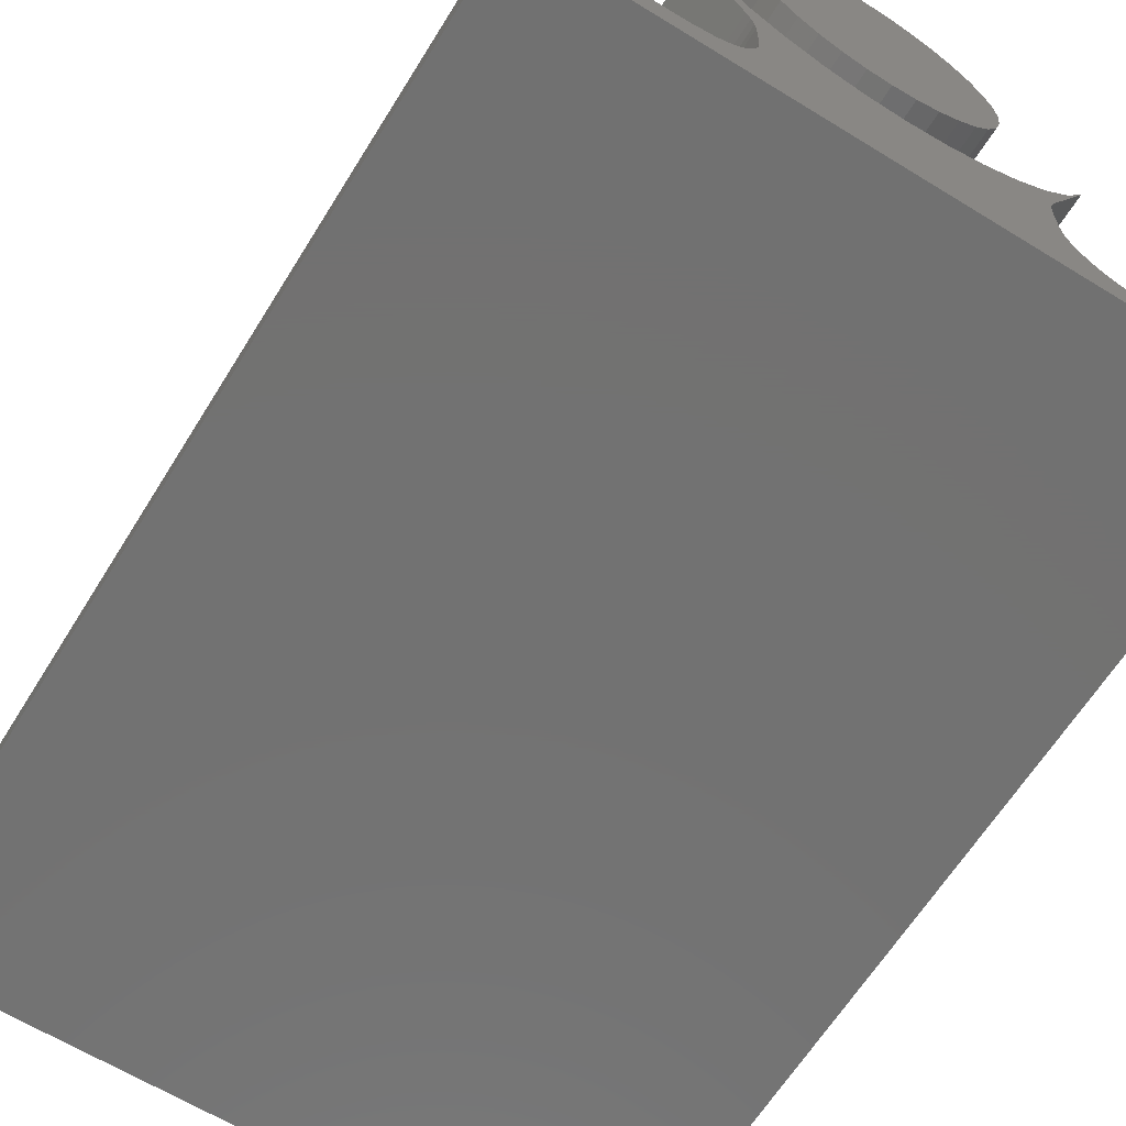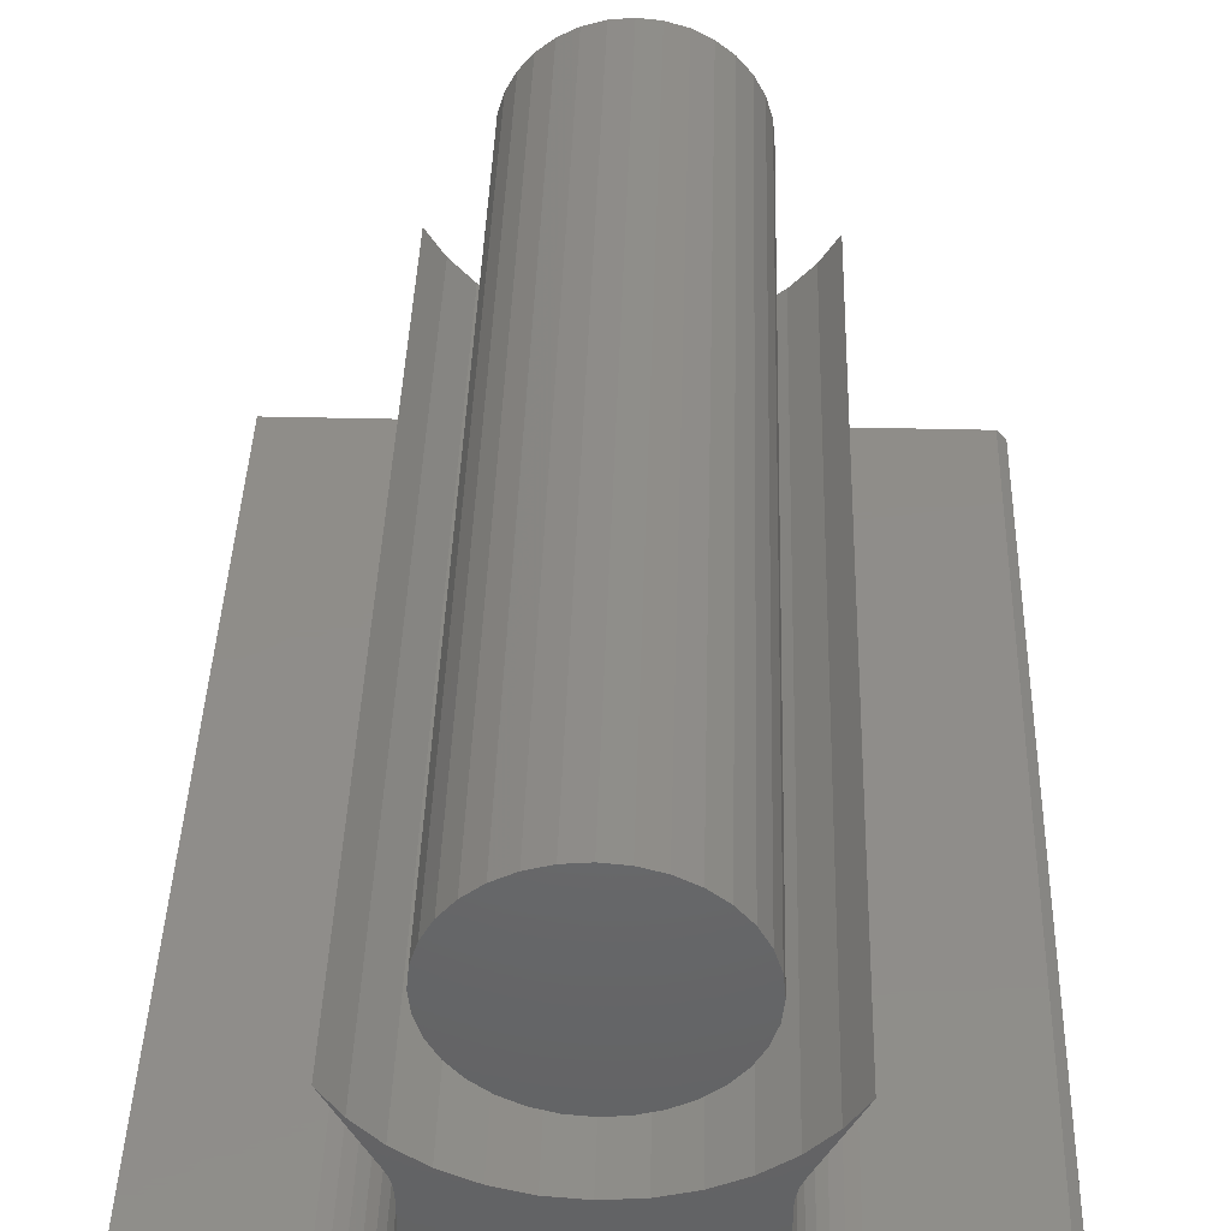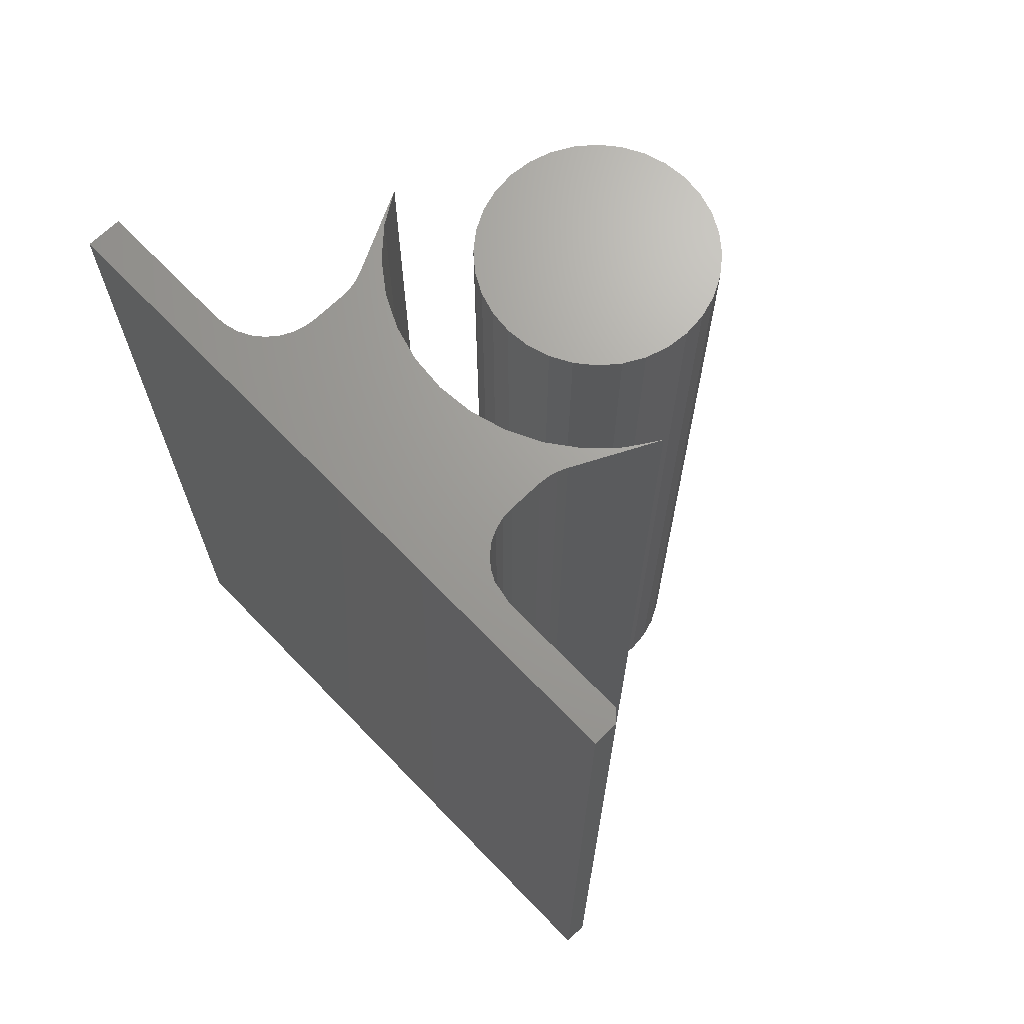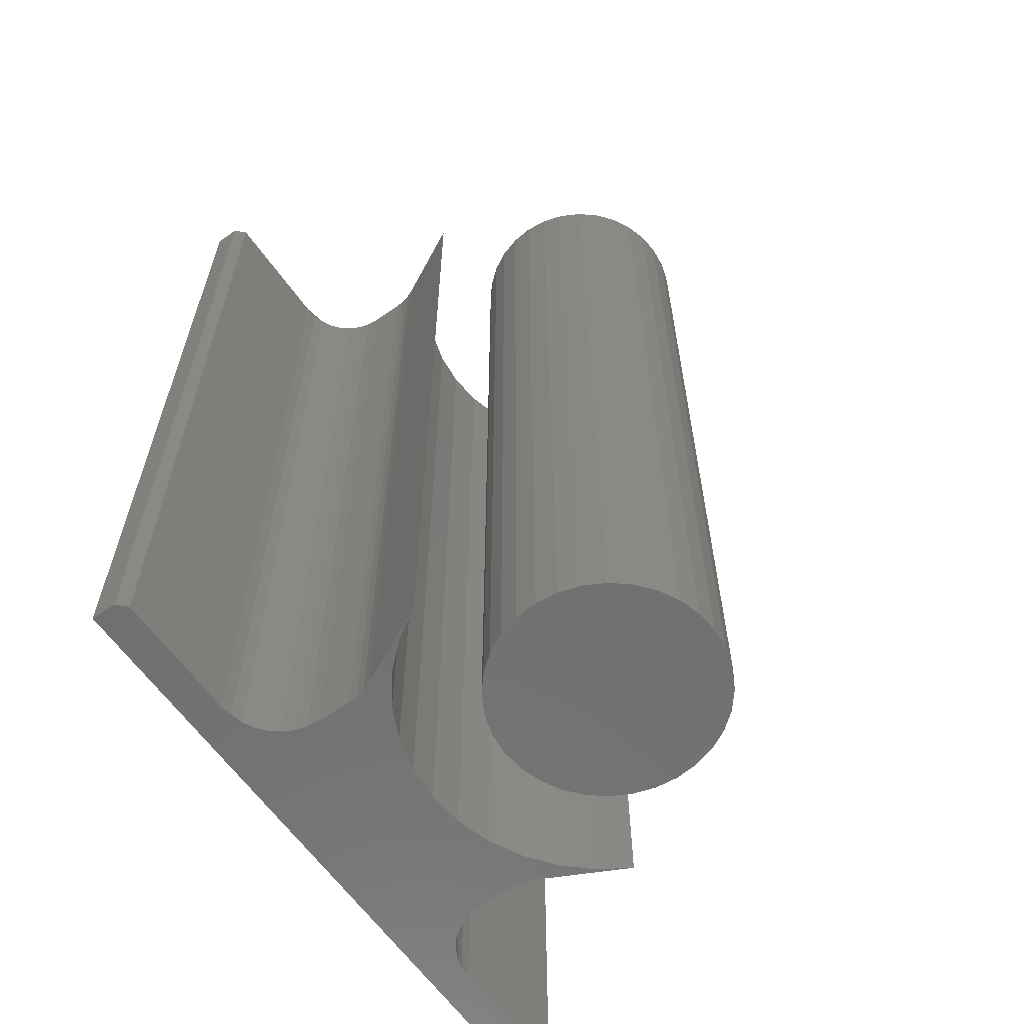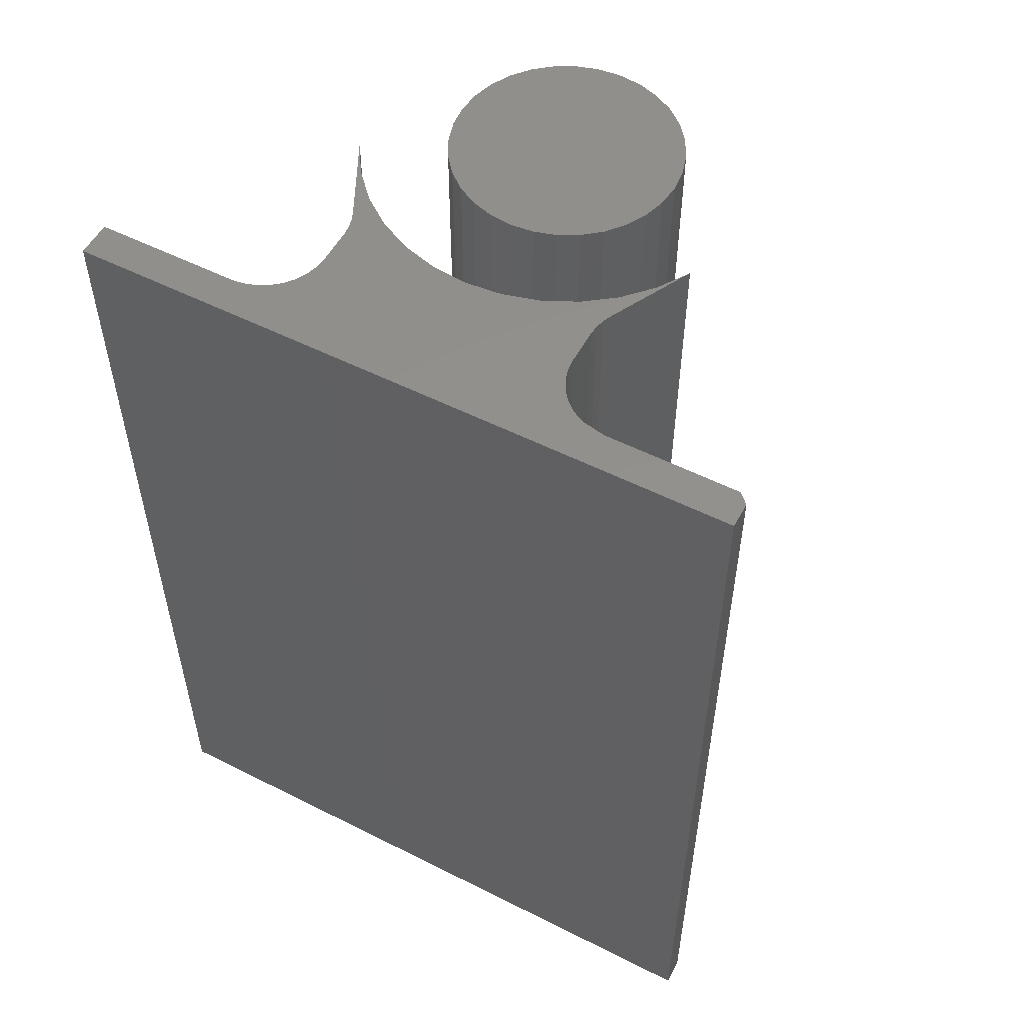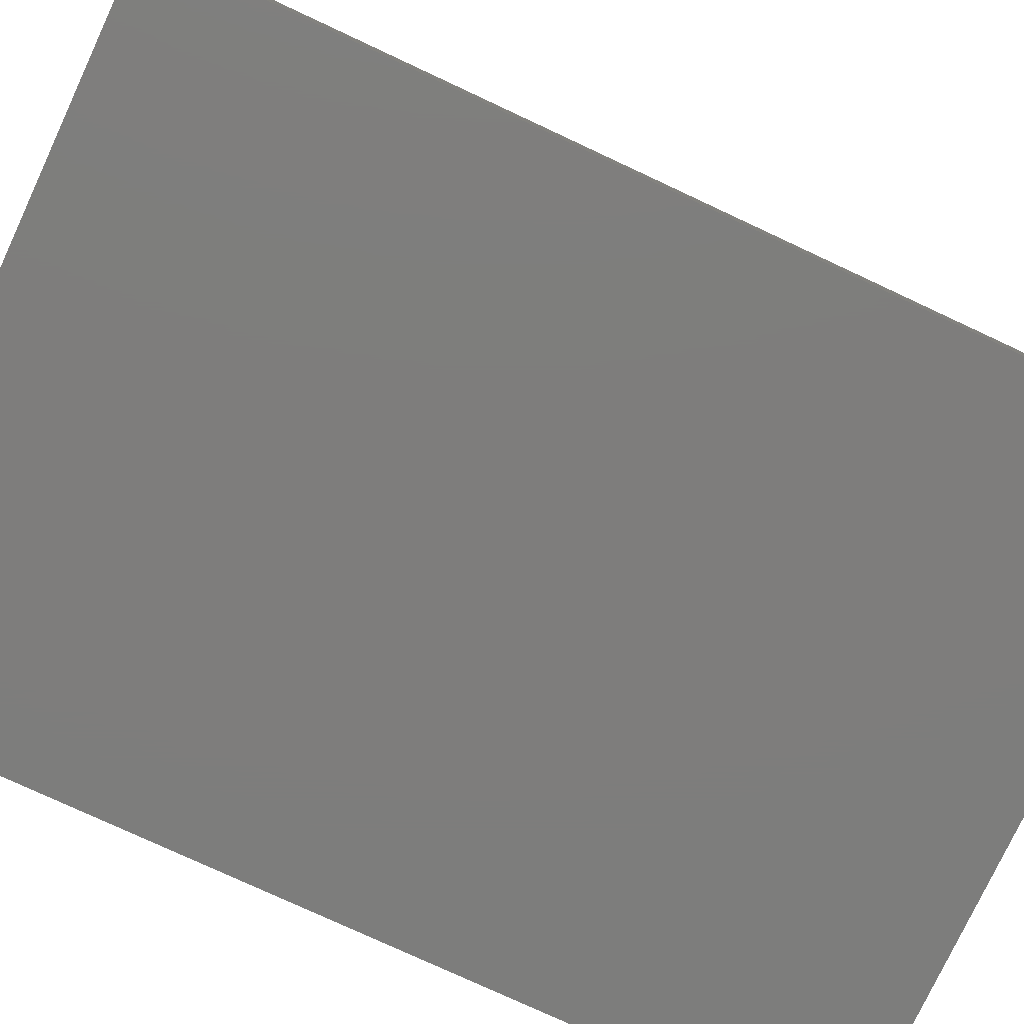
<metadata>
{"format":"stl","ext":"stl","renderer":"f3d","projection":"perspective","resolution":1024,"background":"white","views":[{"elev":-63.9,"azim":148.2,"up":"+Y"},{"elev":41.6,"azim":1.7,"up":"+Y"},{"elev":68.6,"azim":45.9,"up":"+Z"},{"elev":-61.9,"azim":125.2,"up":"+Z"},{"elev":54.1,"azim":28.2,"up":"+Z"},{"elev":-77.1,"azim":-115.0,"up":"+Y"}]}
</metadata>
<code>
# stl→obj: 152 verts, 296 faces
v -0.01632 0.09034 0.75
v 0.01961 0.09034 0.75
v 0.001645 0.09211 0.75
v -0.0336 0.08509 0.75
v 0.03689 0.08509 0.75
v -0.04953 0.07658 0.75
v 0.05282 0.07658 0.75
v 0.05282 -0.07658 0.75
v -0.0336 -0.08509 0.75
v 0.03689 -0.08509 0.75
v -0.01632 -0.09034 0.75
v 0.01961 -0.09034 0.75
v 0.001645 -0.09211 0.75
v 0.06677 0.06513 0.75
v -0.06348 0.06513 0.75
v 0.07823 0.05117 0.75
v -0.07494 0.05117 0.75
v 0.08674 0.03525 0.75
v -0.08345 0.03525 0.75
v 0.09198 0.01797 0.75
v -0.08869 0.01797 0.75
v 0.09375 0 0.75
v -0.09046 1.128e-17 0.75
v 0.09198 -0.01797 0.75
v -0.08869 -0.01797 0.75
v 0.08674 -0.03525 0.75
v -0.08345 -0.03525 0.75
v 0.07823 -0.05117 0.75
v -0.07494 -0.05117 0.75
v 0.06677 -0.06513 0.75
v -0.06348 -0.06513 0.75
v -0.04953 -0.07658 0.75
v 0.001645 0.09211 0
v 0.01961 0.09034 0
v -0.01632 0.09034 0
v -0.0336 0.08509 0
v 0.03689 0.08509 0
v -0.04953 0.07658 0
v 0.05282 0.07658 0
v 0.03689 -0.08509 0
v -0.0336 -0.08509 0
v 0.05282 -0.07658 0
v -0.01632 -0.09034 0
v 0.01961 -0.09034 0
v 0.001645 -0.09211 0
v -0.04953 -0.07658 0
v -0.06348 -0.06513 0
v 0.06677 -0.06513 0
v -0.07494 -0.05117 0
v 0.07823 -0.05117 0
v -0.08345 -0.03525 0
v 0.08674 -0.03525 0
v -0.08869 -0.01797 0
v 0.09198 -0.01797 0
v -0.09046 1.128e-17 0
v 0.09375 0 0
v -0.08869 0.01797 0
v 0.09198 0.01797 0
v -0.08345 0.03525 0
v 0.08674 0.03525 0
v -0.07494 0.05117 0
v 0.07823 0.05117 0
v -0.06348 0.06513 0
v 0.06677 0.06513 0
v -0.1538 -0.2377 0.75
v 0.2656 -0.2455 0.75
v -0.144 -0.2367 0.75
v 0.08277 -0.1357 0.75
v 0.05677 -0.1485 0.75
v 0.106 -0.1441 0.75
v 0.1041 -0.1517 0.75
v 0.02886 -0.1563 0.75
v 0.1044 -0.1972 0.75
v -0.1073 -0.2066 0.75
v 0.1073 -0.2066 0.75
v -0.1119 -0.2153 0.75
v 0.1119 -0.2153 0.75
v -0.1182 -0.2229 0.75
v 0.1182 -0.2229 0.75
v -0.1258 -0.2292 0.75
v 0.1258 -0.2292 0.75
v -0.1345 -0.2338 0.75
v 0.1345 -0.2338 0.75
v -0.08277 -0.1357 0.75
v -0.106 -0.1441 0.75
v -0.05677 -0.1485 0.75
v -0.1041 -0.1517 0.75
v -0.02886 -0.1563 0.75
v -0.1035 -0.1594 0.75
v -0.1035 -0.1873 0.75
v -2.915e-17 -0.159 0.75
v 0.109 -0.137 0.75
v 0.1412 -0.07262 0.75
v 0.1257 -0.09711 0.75
v 0.106 -0.1184 0.75
v 0.1035 -0.1594 0.75
v 0.1035 -0.1873 0.75
v 0.1538 -0.2377 0.75
v 0.144 -0.2367 0.75
v 0.2578 -0.2377 0.75
v -0.109 -0.137 0.75
v -0.106 -0.1184 0.75
v -0.1257 -0.09711 0.75
v -0.1412 -0.07262 0.75
v -0.1044 -0.1972 0.75
v -0.2656 -0.2656 0.75
v 0.2656 -0.2656 0.75
v -0.2656 -0.2377 0.75
v -0.144 -0.2367 0
v 0.2656 -0.2455 0
v -0.1538 -0.2377 0
v 0.106 -0.1441 0
v 0.05677 -0.1485 0
v 0.08277 -0.1357 0
v 0.1041 -0.1517 0
v 0.02886 -0.1563 0
v 0.1073 -0.2066 0
v -0.1073 -0.2066 0
v 0.1044 -0.1972 0
v -0.1119 -0.2153 0
v 0.1119 -0.2153 0
v -0.1182 -0.2229 0
v 0.1182 -0.2229 0
v -0.1258 -0.2292 0
v 0.1258 -0.2292 0
v -0.1345 -0.2338 0
v 0.1345 -0.2338 0
v -0.05677 -0.1485 0
v -0.106 -0.1441 0
v -0.08277 -0.1357 0
v -0.1041 -0.1517 0
v -0.02886 -0.1563 0
v -0.1035 -0.1594 0
v -2.915e-17 -0.159 0
v -0.1035 -0.1873 0
v 0.109 -0.137 0
v 0.106 -0.1184 0
v 0.1257 -0.09711 0
v 0.1412 -0.07262 0
v 0.1035 -0.1594 0
v 0.1035 -0.1873 0
v 0.1538 -0.2377 0
v 0.2578 -0.2377 0
v 0.144 -0.2367 0
v -0.109 -0.137 0
v -0.1412 -0.07262 0
v -0.1257 -0.09711 0
v -0.106 -0.1184 0
v -0.1044 -0.1972 0
v -0.2656 -0.2377 0
v 0.2656 -0.2656 0
v -0.2656 -0.2656 0
f 1 2 3
f 2 1 4
f 2 4 5
f 5 4 6
f 5 6 7
f 8 9 10
f 10 9 11
f 10 11 12
f 12 11 13
f 7 6 14
f 14 6 15
f 14 15 16
f 16 15 17
f 16 17 18
f 18 17 19
f 18 19 20
f 20 19 21
f 20 21 22
f 22 21 23
f 22 23 24
f 24 23 25
f 24 25 26
f 26 25 27
f 26 27 28
f 28 27 29
f 28 29 30
f 30 29 31
f 30 31 8
f 8 31 32
f 8 32 9
f 33 34 35
f 36 35 34
f 37 36 34
f 38 36 37
f 39 38 37
f 40 41 42
f 43 41 40
f 44 43 40
f 45 43 44
f 41 46 42
f 42 46 47
f 42 47 48
f 48 47 49
f 48 49 50
f 50 49 51
f 50 51 52
f 52 51 53
f 52 53 54
f 54 53 55
f 54 55 56
f 56 55 57
f 56 57 58
f 58 57 59
f 58 59 60
f 60 59 61
f 60 61 62
f 62 61 63
f 62 63 64
f 64 63 38
f 64 38 39
f 56 22 54
f 54 22 24
f 54 24 52
f 52 24 26
f 52 26 50
f 50 26 28
f 50 28 48
f 48 28 30
f 48 30 42
f 42 30 8
f 42 8 40
f 40 8 10
f 40 10 44
f 44 10 12
f 44 12 45
f 45 12 13
f 45 13 43
f 43 13 11
f 43 11 41
f 41 11 9
f 41 9 46
f 46 9 32
f 46 32 47
f 47 32 31
f 47 31 49
f 49 31 29
f 49 29 51
f 51 29 27
f 51 27 53
f 53 27 25
f 53 25 55
f 55 25 23
f 55 23 57
f 57 23 21
f 57 21 59
f 59 21 19
f 59 19 61
f 61 19 17
f 61 17 63
f 63 17 15
f 63 15 38
f 38 15 6
f 38 6 36
f 36 6 4
f 36 4 35
f 35 4 1
f 35 1 33
f 33 1 3
f 33 3 34
f 34 3 2
f 34 2 37
f 37 2 5
f 37 5 39
f 39 5 7
f 39 7 64
f 64 7 14
f 64 14 62
f 62 14 16
f 62 16 60
f 60 16 18
f 60 18 58
f 58 18 20
f 58 20 56
f 56 20 22
f 65 66 67
f 68 69 70
f 70 69 71
f 71 69 72
f 73 74 75
f 75 74 76
f 75 76 77
f 77 76 78
f 77 78 79
f 79 78 80
f 79 80 81
f 81 80 82
f 81 82 83
f 83 82 67
f 84 85 86
f 85 87 86
f 88 86 87
f 89 90 91
f 89 91 88
f 89 88 87
f 92 93 94
f 92 94 95
f 92 95 68
f 92 68 70
f 96 71 72
f 96 72 91
f 96 91 90
f 96 90 97
f 98 99 83
f 98 83 67
f 98 67 66
f 98 66 100
f 101 85 84
f 101 84 102
f 101 102 103
f 101 103 104
f 97 90 73
f 73 90 105
f 73 105 74
f 106 107 108
f 108 107 66
f 108 66 65
f 109 110 111
f 112 113 114
f 115 113 112
f 116 113 115
f 117 118 119
f 120 118 117
f 121 120 117
f 122 120 121
f 123 122 121
f 124 122 123
f 125 124 123
f 126 124 125
f 127 126 125
f 109 126 127
f 128 129 130
f 128 131 129
f 131 128 132
f 133 131 132
f 133 132 134
f 133 134 135
f 136 112 114
f 136 114 137
f 136 137 138
f 136 138 139
f 140 141 135
f 140 135 134
f 140 134 116
f 140 116 115
f 142 143 110
f 142 110 109
f 142 109 127
f 142 127 144
f 145 146 147
f 145 147 148
f 145 148 130
f 145 130 129
f 118 149 119
f 119 149 135
f 119 135 141
f 111 110 150
f 150 110 151
f 150 151 152
f 143 142 100
f 100 142 98
f 151 110 107
f 107 110 66
f 110 143 66
f 66 143 100
f 136 139 92
f 92 139 93
f 115 96 140
f 96 115 71
f 71 115 112
f 71 112 70
f 70 112 136
f 70 136 92
f 141 140 97
f 97 140 96
f 123 81 125
f 125 81 83
f 125 83 127
f 127 83 99
f 127 99 144
f 144 99 98
f 144 98 142
f 81 123 79
f 79 123 121
f 79 121 77
f 77 121 117
f 77 117 75
f 75 117 119
f 75 119 73
f 73 119 141
f 73 141 97
f 152 151 106
f 106 151 107
f 150 152 108
f 108 152 106
f 111 150 65
f 65 150 108
f 122 76 120
f 120 76 74
f 120 74 118
f 118 74 105
f 118 105 149
f 149 105 90
f 149 90 135
f 76 122 78
f 78 122 124
f 78 124 80
f 80 124 126
f 80 126 82
f 82 126 109
f 82 109 67
f 67 109 111
f 67 111 65
f 133 135 89
f 89 135 90
f 129 101 145
f 101 129 85
f 85 129 131
f 85 131 87
f 87 131 133
f 87 133 89
f 146 145 104
f 104 145 101
f 134 72 116
f 116 72 69
f 116 69 113
f 113 69 68
f 113 68 114
f 114 68 95
f 114 95 137
f 137 95 94
f 137 94 138
f 138 94 93
f 138 93 139
f 72 134 91
f 91 134 132
f 91 132 88
f 88 132 128
f 88 128 86
f 86 128 130
f 86 130 84
f 84 130 148
f 84 148 102
f 102 148 147
f 102 147 103
f 103 147 146
f 103 146 104

</code>
